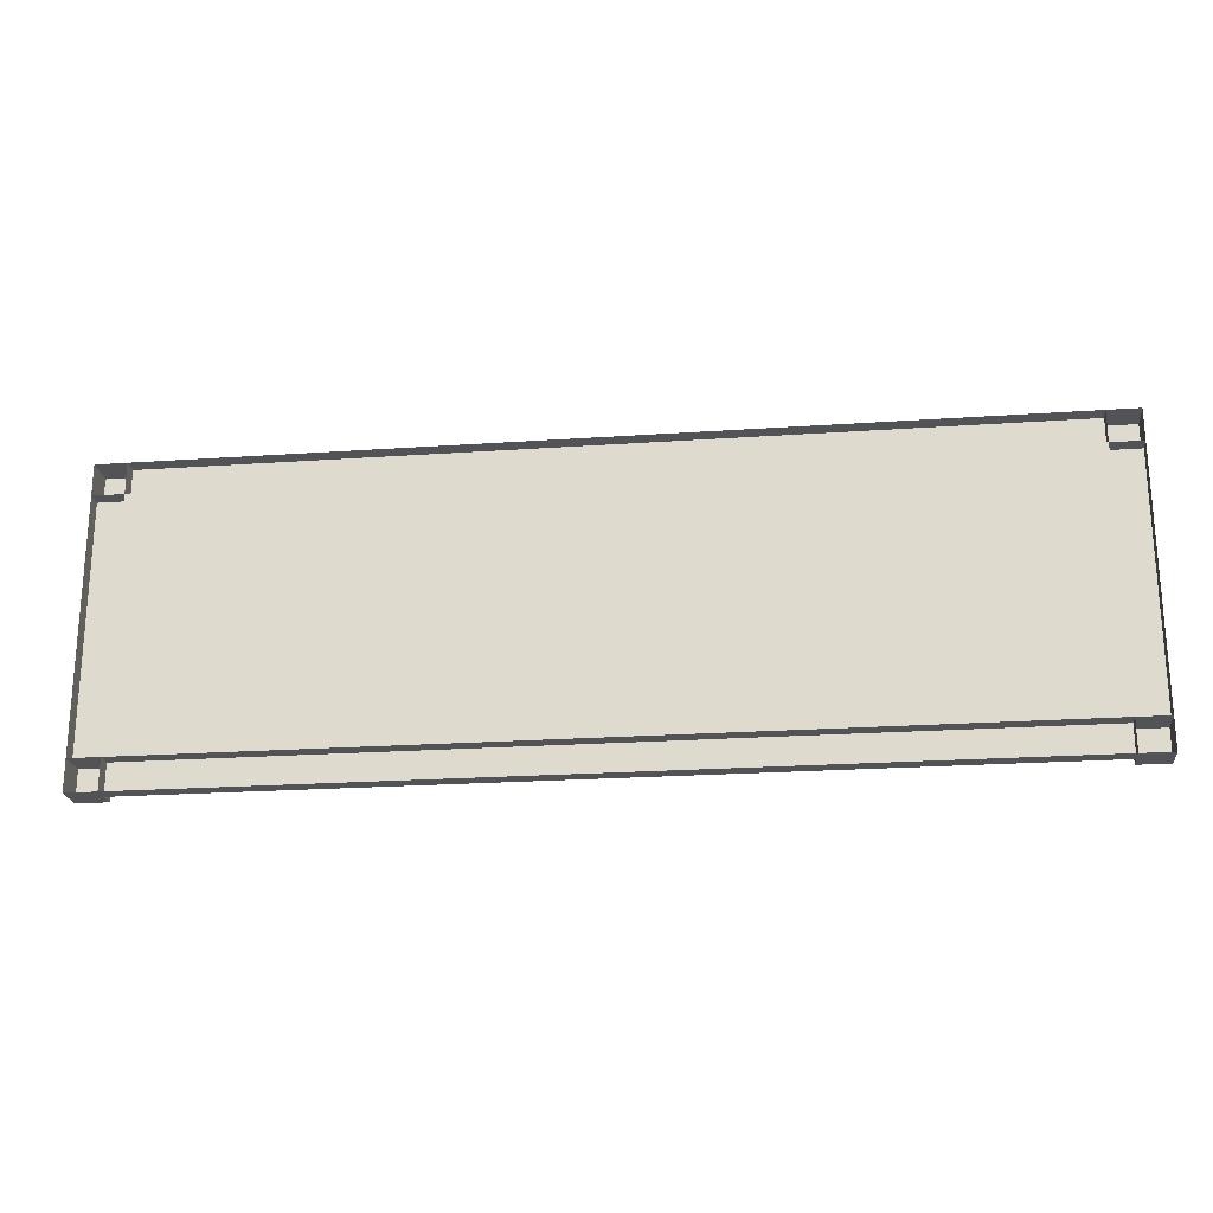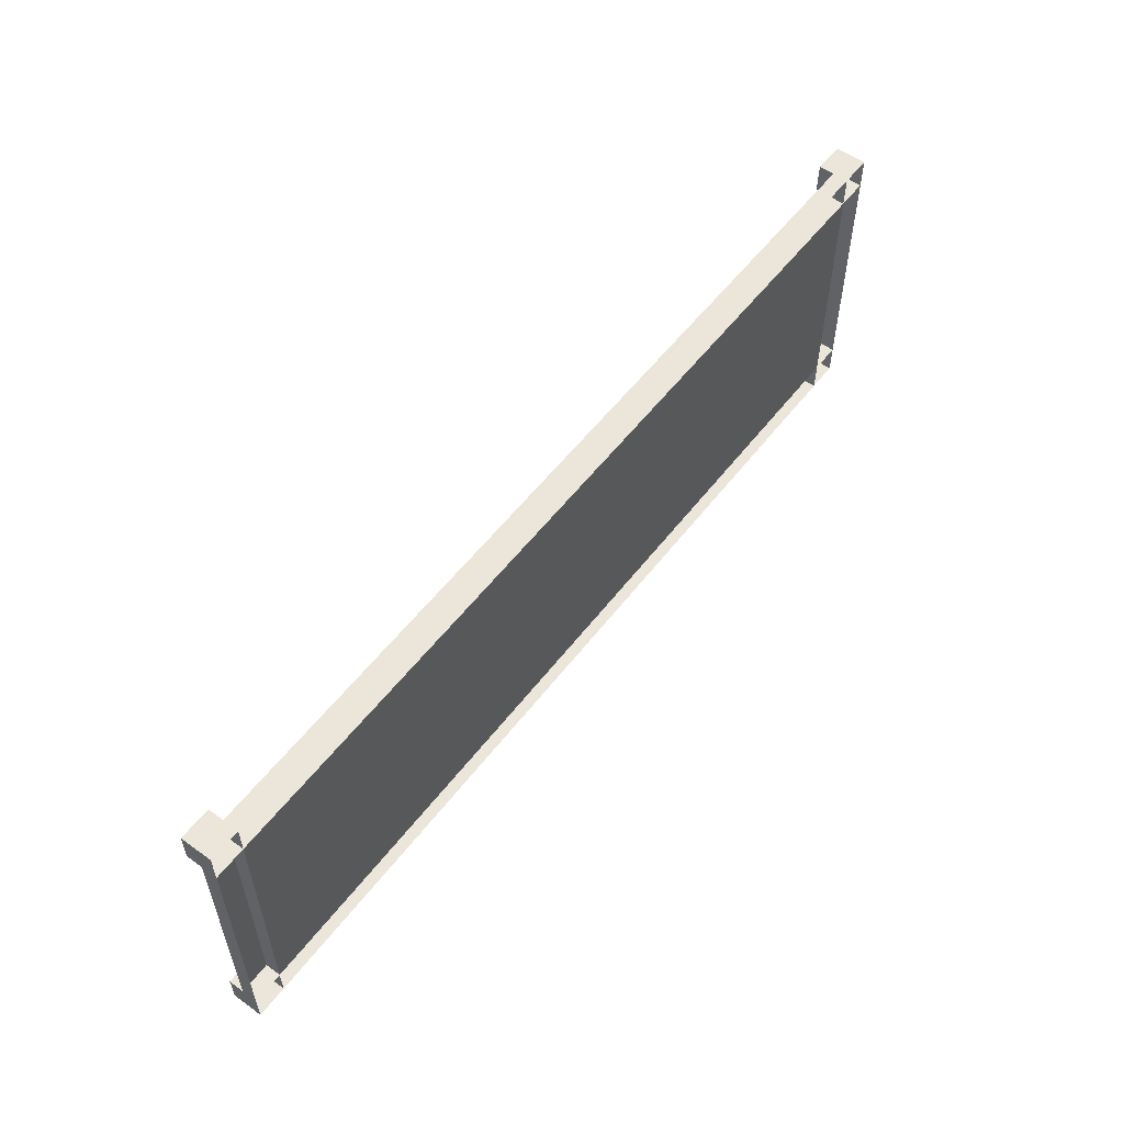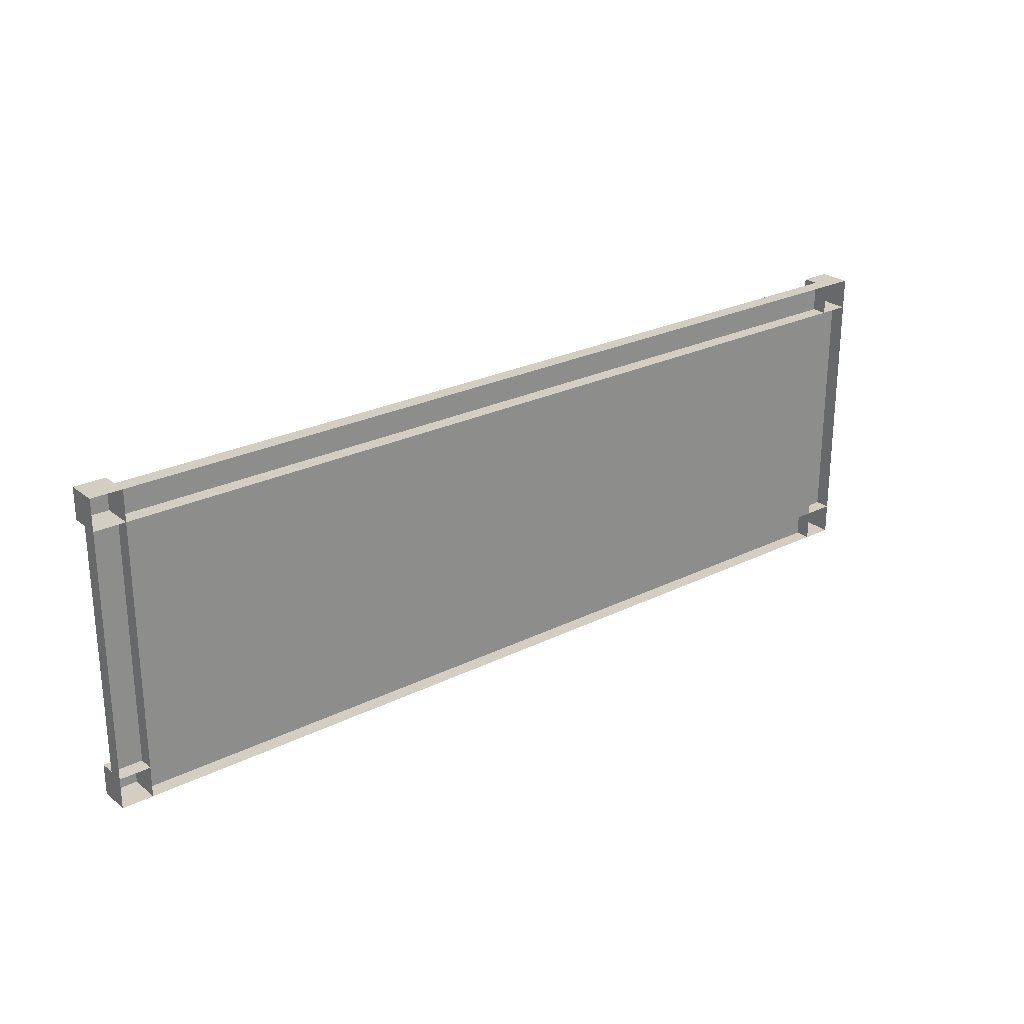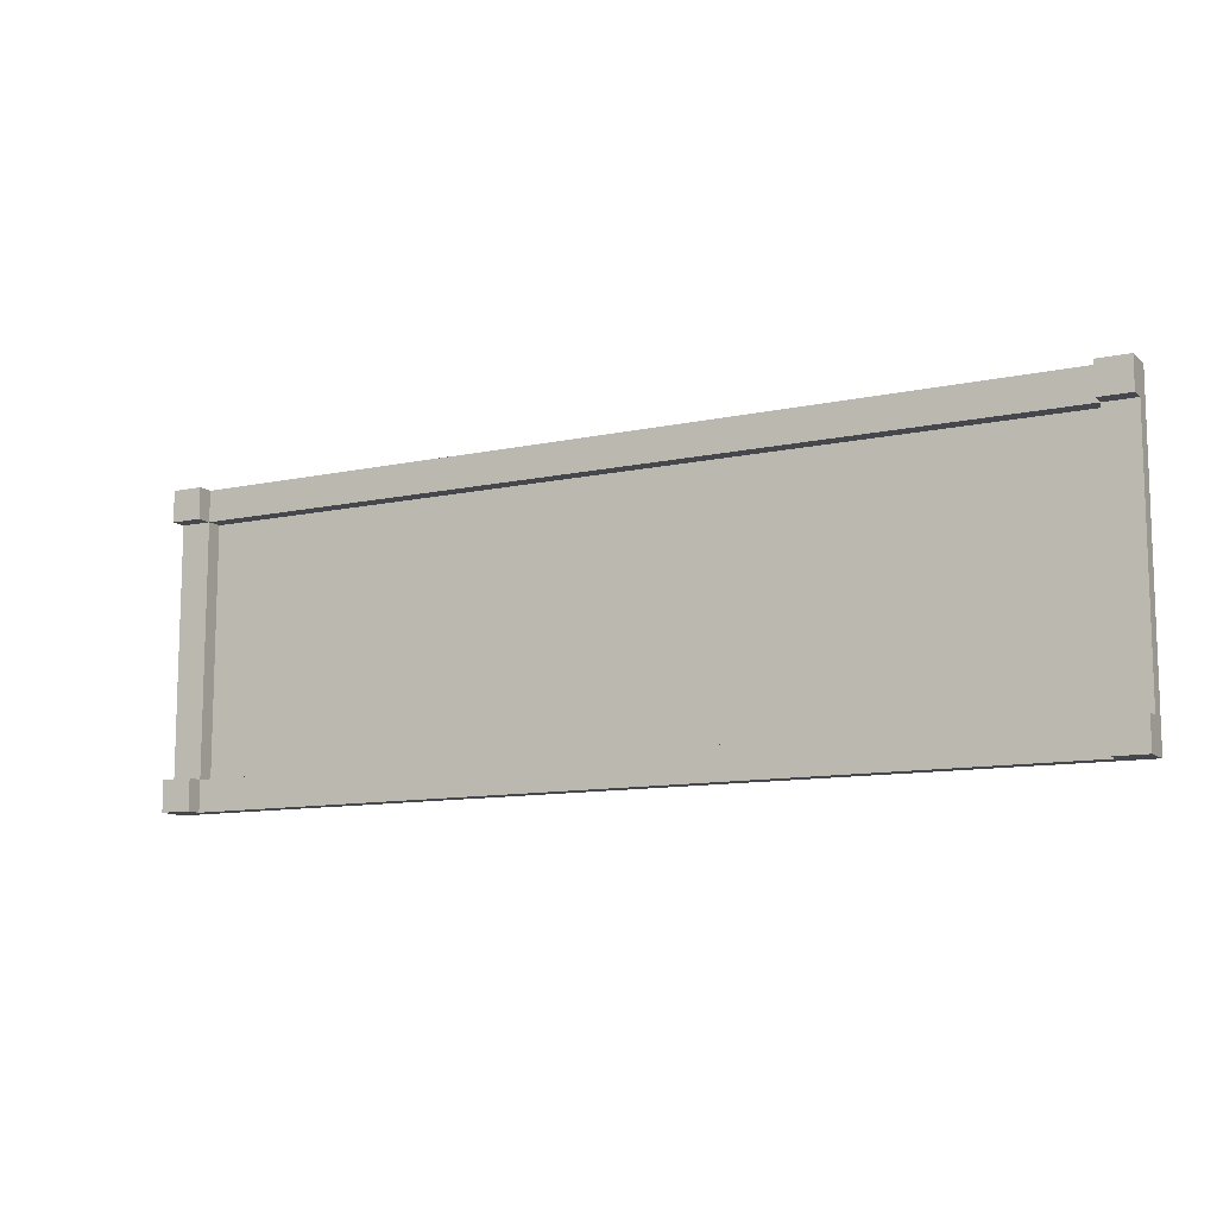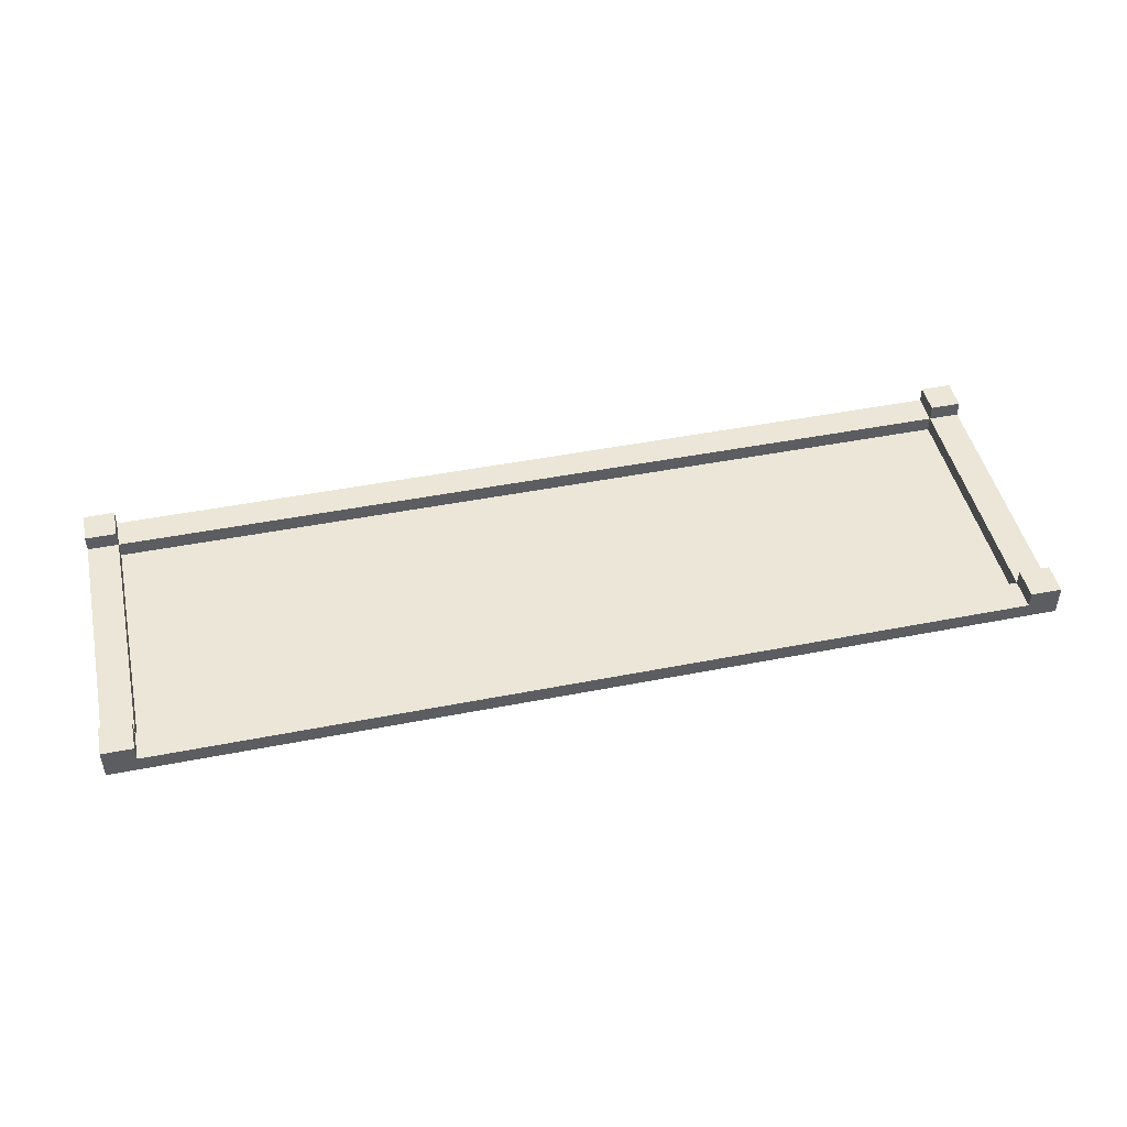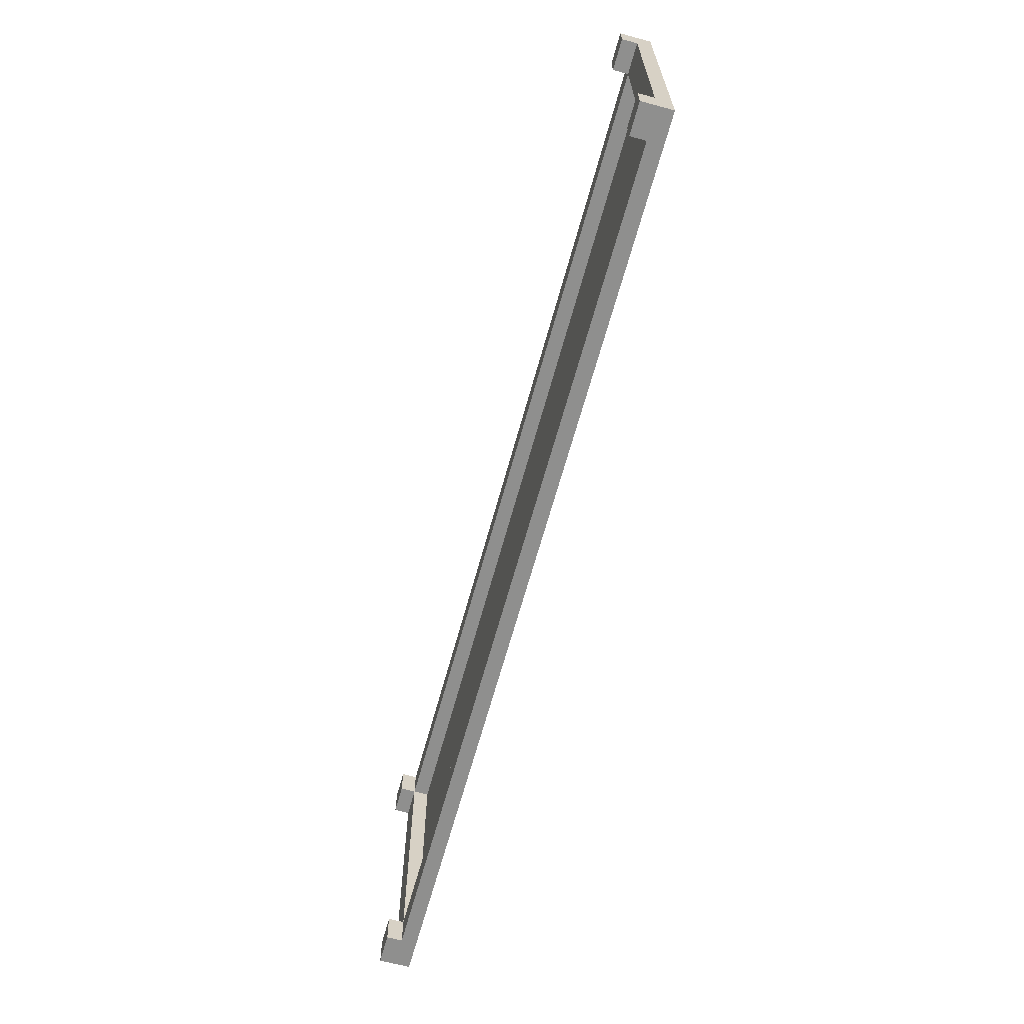
<metadata>
{"format":"obj","ext":"obj","renderer":"f3d","projection":"perspective","resolution":1024,"background":"white","views":[{"elev":-22.1,"azim":6.9,"up":"+Z"},{"elev":55.7,"azim":-53.0,"up":"+Z"},{"elev":25.3,"azim":-38.6,"up":"+Z"},{"elev":-11.0,"azim":-152.0,"up":"+Z"},{"elev":46.6,"azim":-12.6,"up":"+Y"},{"elev":-65.3,"azim":-105.3,"up":"+Z"}]}
</metadata>
<code>
o ground.000
v -4.267 0 0
v 0 0 0
v -4.267 0 -1.219
v 0 0 -1.219
f 1 2 4 3
o wall.000
v -4.267 0 0
v -4.267 0.0762 0
v -4.267 0 0.1524
v -4.267 0.0762 0.1524
v 0 0 0
v 0 0.0762 0
v 0 0 0.1524
v 0 0.0762 0.1524
f 7 8 12 11
f 9 10 6 5
f 12 8 6 10
o wall.003
v -4.267 0 -1.372
v -4.267 0.0762 -1.372
v -4.267 0 -1.219
v -4.267 0.0762 -1.219
v 0 0 -1.372
v 0 0.0762 -1.372
v 0 0 -1.219
v 0 0.0762 -1.219
f 15 16 20 19
f 17 18 14 13
f 20 16 14 18
o wall.002
v -4.42 0 0
v -4.42 0.0762 0
v -4.267 0 0
v -4.267 0.0762 0
v -4.42 0 -1.219
v -4.42 0.0762 -1.219
v -4.267 0 -1.219
v -4.267 0.0762 -1.219
f 23 24 28 27
f 25 26 22 21
f 28 24 22 26
o wall.001
v 0 0 0
v 0 0.0762 0
v 0.1524 0 0
v 0.1524 0.0762 0
v -0 0 -1.219
v -0 0.0762 -1.219
v 0.1524 0 -1.219
v 0.1524 0.0762 -1.219
f 31 32 36 35
f 33 34 30 29
f 36 32 30 34
o wall-corner.000
v 0 0 0.1524
v 0 0.1524 0.1524
v 0 0 0
v 0 0.1524 0
v 0.1524 0 0.1524
v 0.1524 0.1524 0.1524
v 0.1524 0 0
v 0.1524 0.1524 0
f 37 38 40 39
f 39 40 44 43
f 43 44 42 41
f 41 42 38 37
f 44 40 38 42
o wall-corner.003
v 0 0 -1.219
v 0 0.1524 -1.219
v 0 0 -1.372
v 0 0.1524 -1.372
v 0.1524 0 -1.219
v 0.1524 0.1524 -1.219
v 0.1524 0 -1.372
v 0.1524 0.1524 -1.372
f 45 46 48 47
f 47 48 52 51
f 51 52 50 49
f 49 50 46 45
f 52 48 46 50
o wall-corner.002
v -4.42 0 -1.219
v -4.42 0.1524 -1.219
v -4.42 0 -1.372
v -4.42 0.1524 -1.372
v -4.267 0 -1.219
v -4.267 0.1524 -1.219
v -4.267 0 -1.372
v -4.267 0.1524 -1.372
f 53 54 56 55
f 55 56 60 59
f 59 60 58 57
f 57 58 54 53
f 60 56 54 58
o wall-corner.001
v -4.42 0 0.1524
v -4.42 0.1524 0.1524
v -4.42 0 0
v -4.42 0.1524 0
v -4.267 0 0.1524
v -4.267 0.1524 0.1524
v -4.267 0 0
v -4.267 0.1524 0
f 61 62 64 63
f 63 64 68 67
f 67 68 66 65
f 65 66 62 61
f 68 64 62 66

</code>
